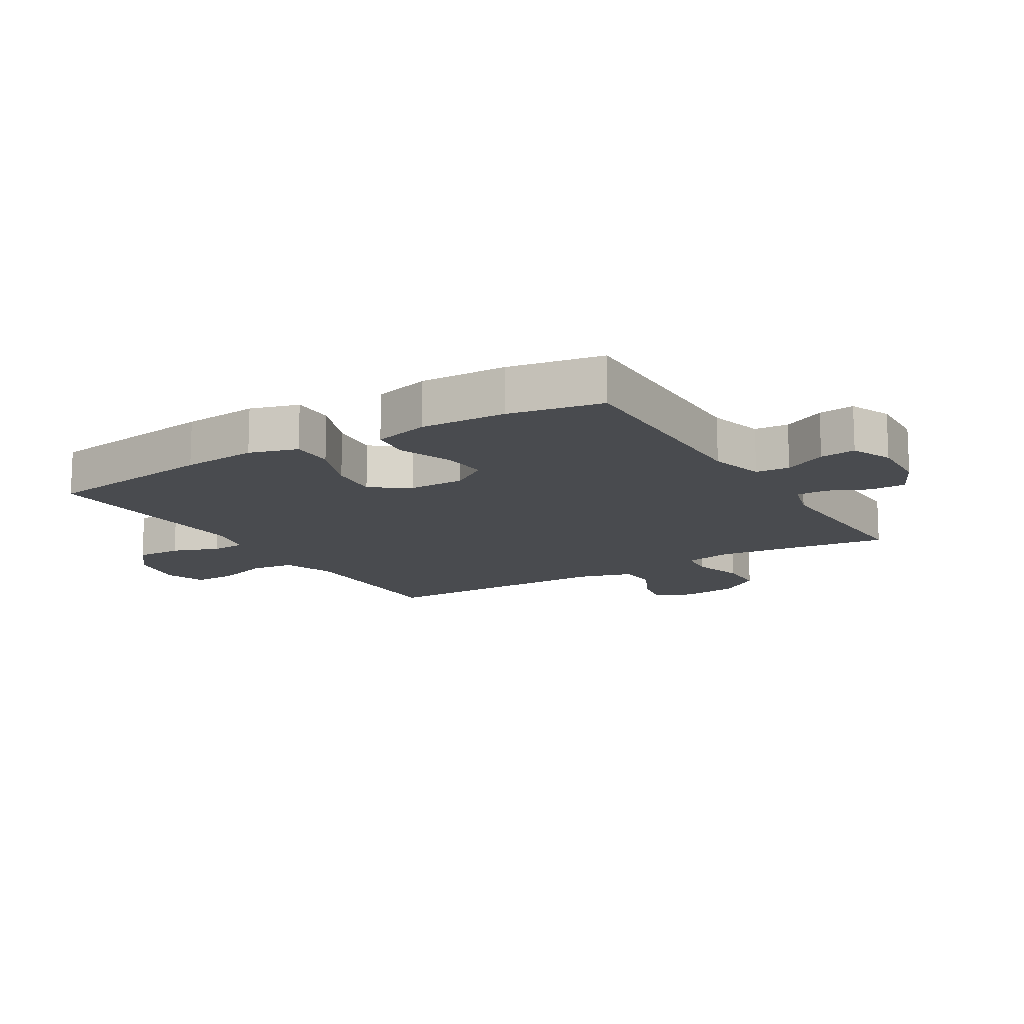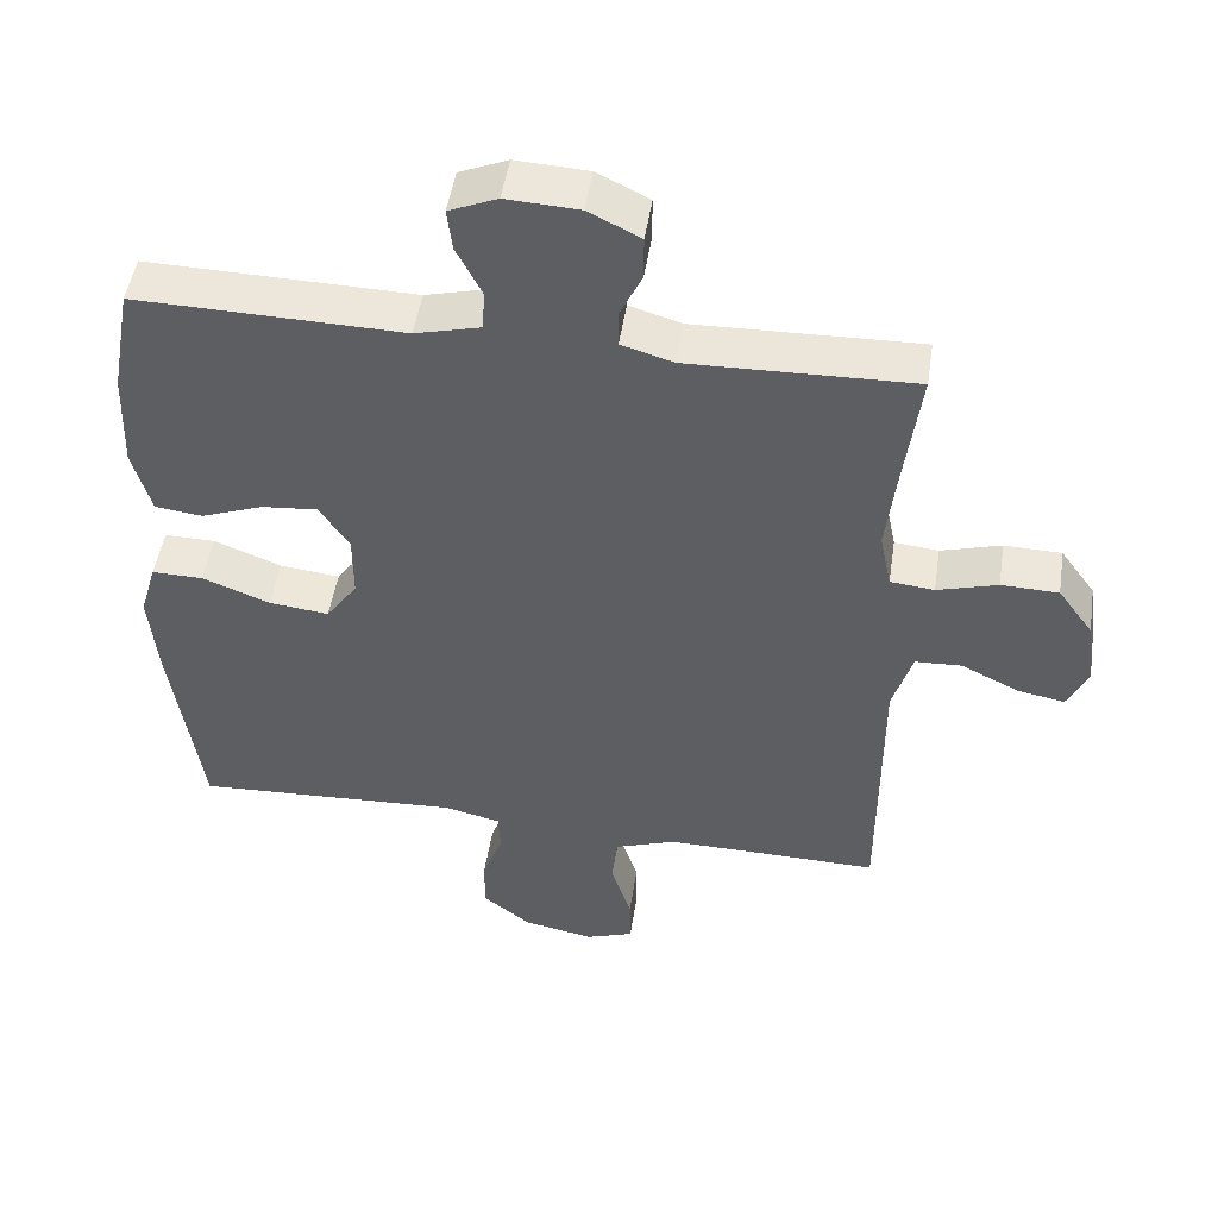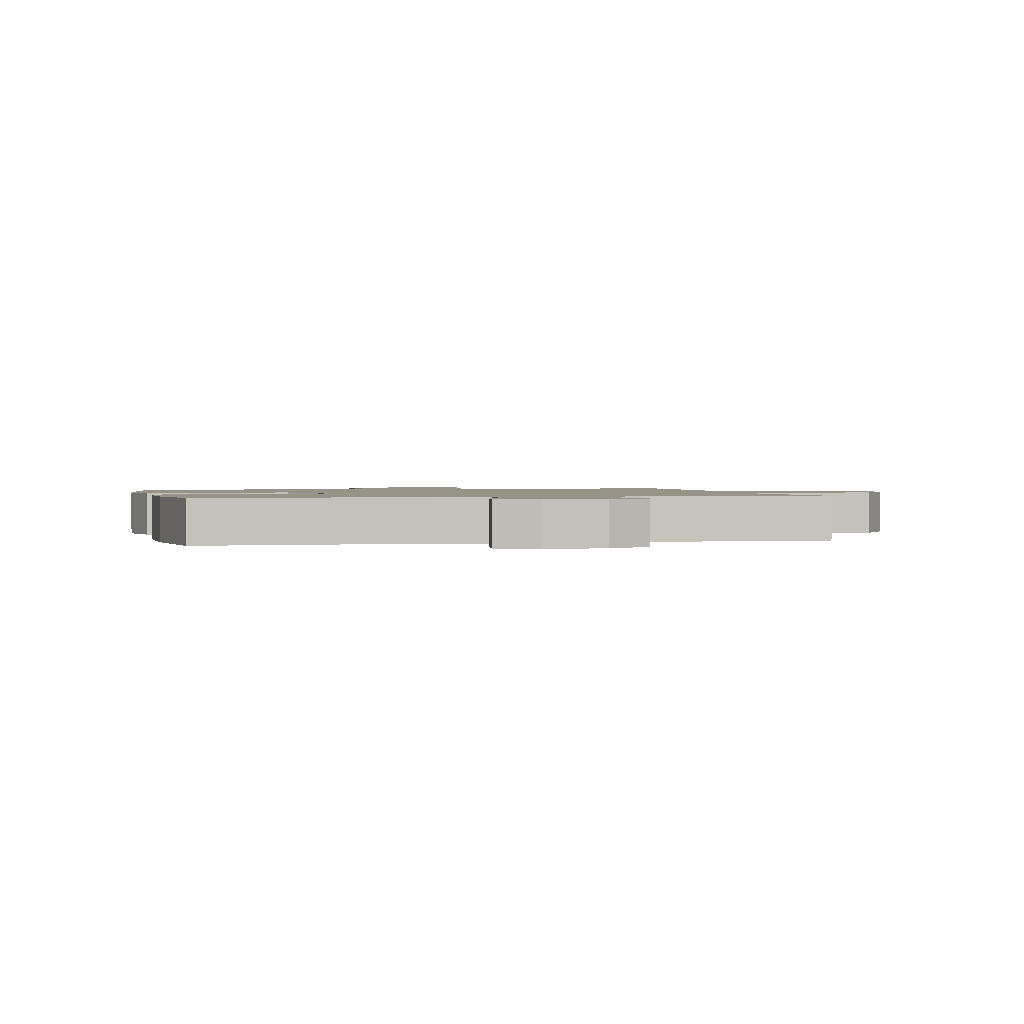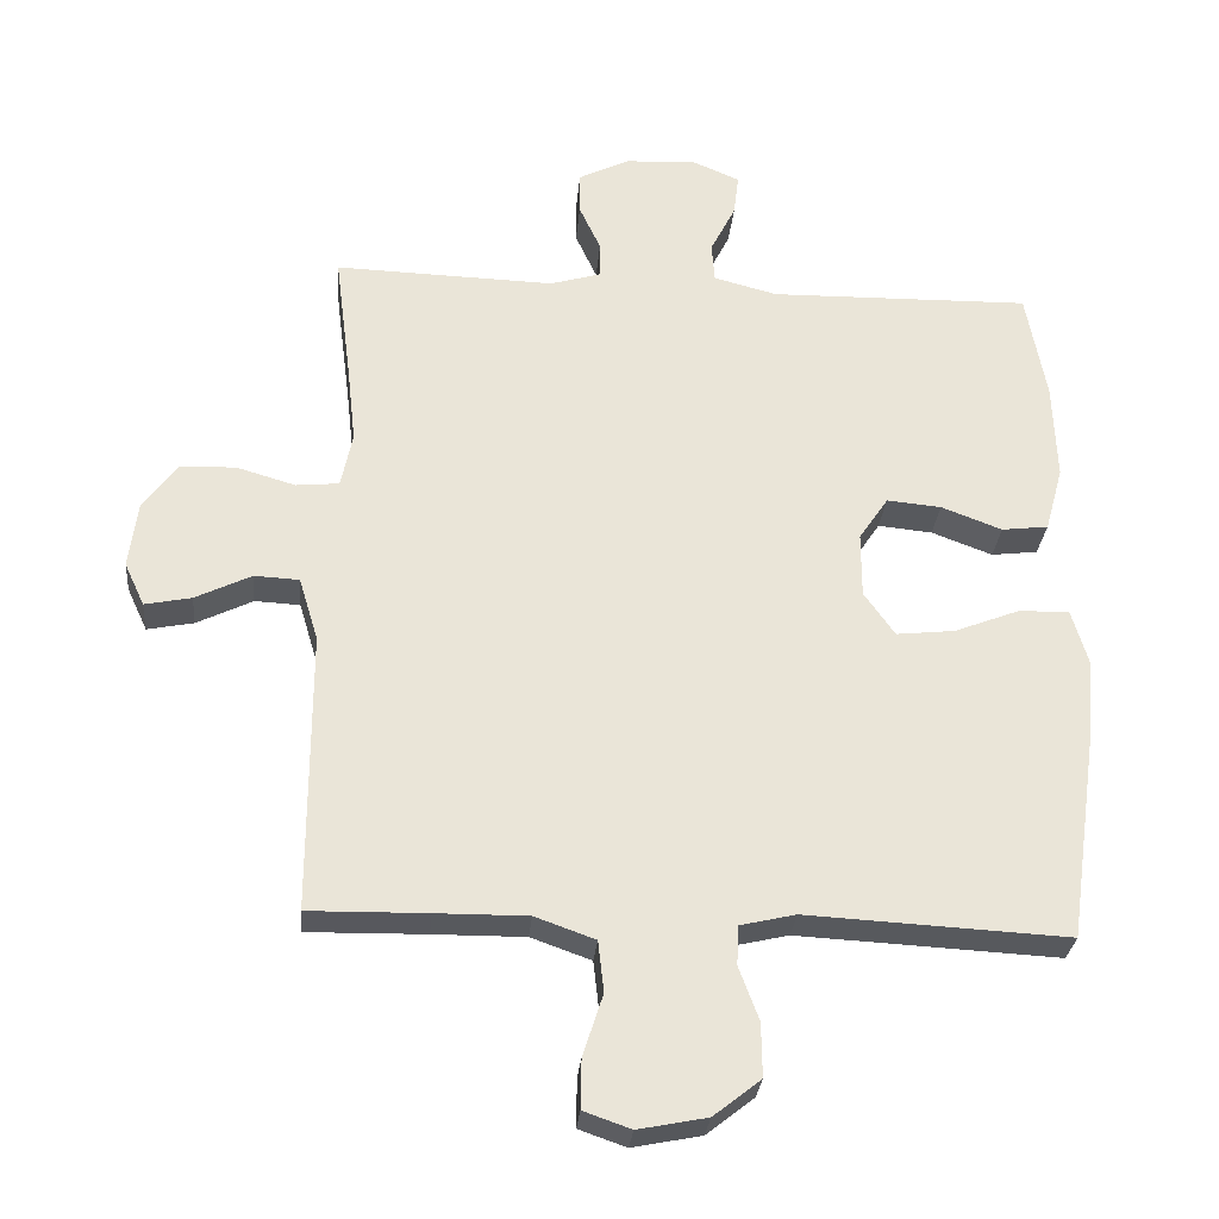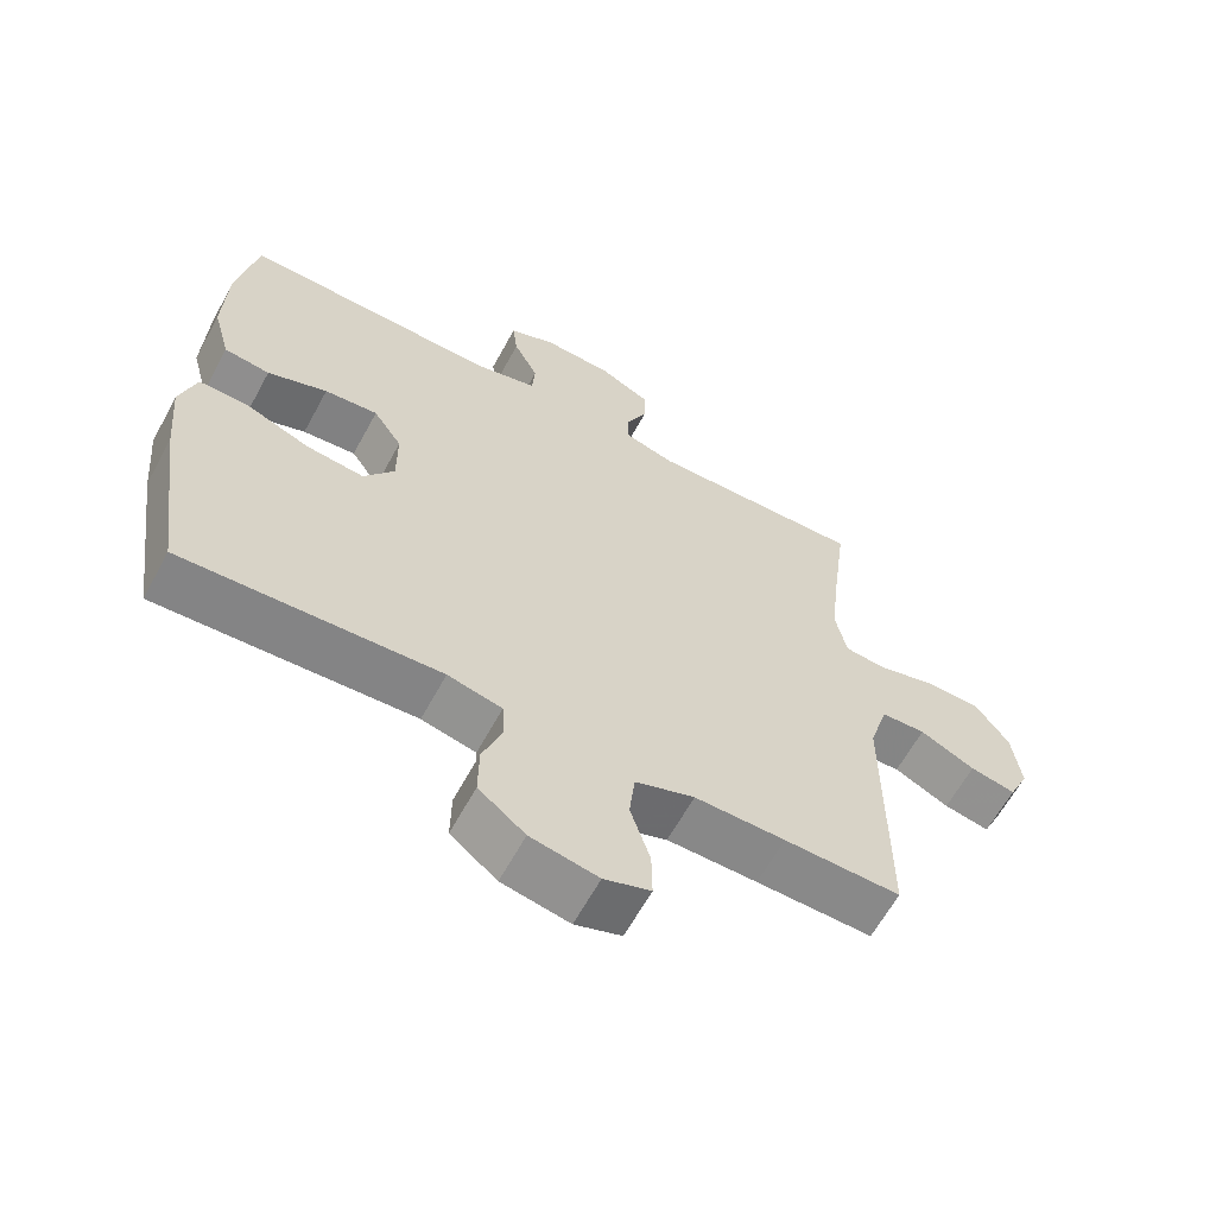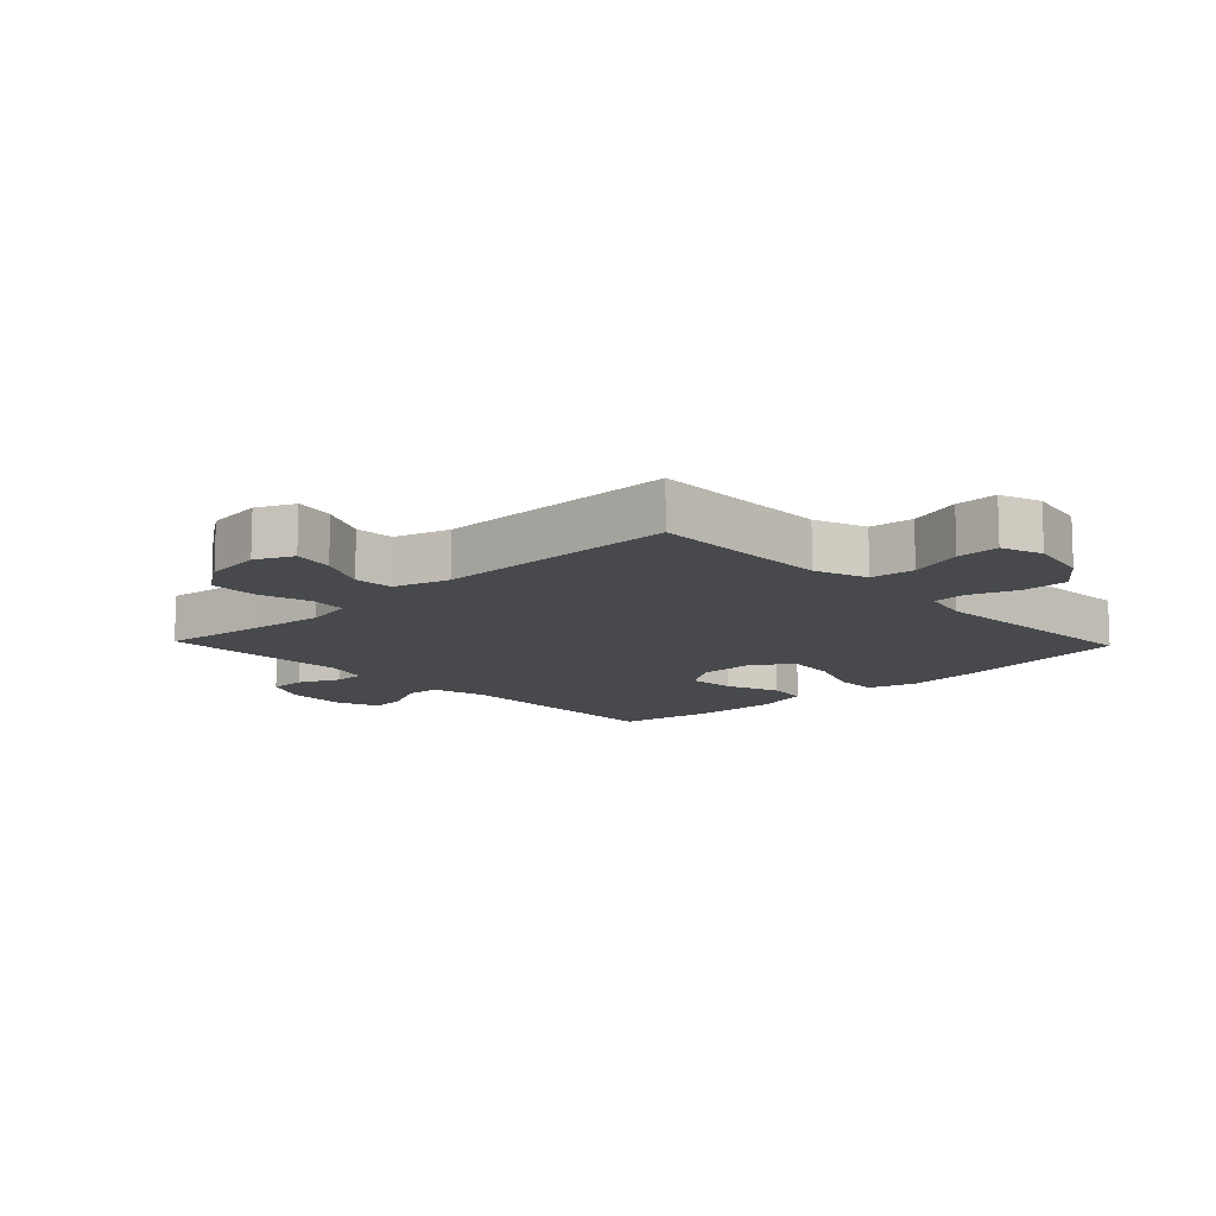
<metadata>
{"format":"obj","ext":"obj","renderer":"f3d","projection":"perspective","resolution":1024,"background":"white","views":[{"elev":-13.7,"azim":-58.7,"up":"+Y"},{"elev":49.2,"azim":8.7,"up":"+Z"},{"elev":1.3,"azim":-12.5,"up":"+Y"},{"elev":-29.1,"azim":174.9,"up":"+Z"},{"elev":-62.7,"azim":-28.5,"up":"+Z"},{"elev":-12.1,"azim":133.6,"up":"+Y"}]}
</metadata>
<code>
v -0.5 0.07 -0.5
v -0.54 0.07 -0.217
v -0.551 0.07 -0.095
v -0.528 0.07 -0.017
v -0.458 0.07 -0.018
v -0.366 0.07 -0.054
v -0.284 0.07 -0.063
v -0.241 0.07 -0.002
v -0.241 0.07 0.089
v -0.282 0.07 0.15
v -0.358 0.07 0.143
v -0.443 0.07 0.111
v -0.508 0.07 0.119
v -0.533 0.07 0.21
v -0.528 0.07 0.348
v -0.5 0.07 0.5
v -0.135 0.07 0.493
v -0.046 0.07 0.516
v -0.042 0.07 0.571
v -0.077 0.07 0.64
v -0.084 0.07 0.698
v -0.018 0.07 0.726
v 0.081 0.07 0.721
v 0.152 0.07 0.686
v 0.152 0.07 0.627
v 0.122 0.07 0.562
v 0.122 0.07 0.512
v 0.193 0.07 0.491
v 0.5 0.07 0.5
v 0.478 0.07 0.329
v 0.465 0.07 0.213
v 0.481 0.07 0.136
v 0.541 0.07 0.13
v 0.623 0.07 0.154
v 0.701 0.07 0.152
v 0.749 0.07 0.085
v 0.761 0.07 -0.007
v 0.733 0.07 -0.067
v 0.668 0.07 -0.054
v 0.59 0.07 -0.016
v 0.527 0.07 -0.019
v 0.5 0.07 -0.108
v 0.5 0.07 -0.5
v 0.335 0.07 -0.497
v 0.207 0.07 -0.496
v 0.123 0.07 -0.526
v 0.115 0.07 -0.597
v 0.143 0.07 -0.684
v 0.144 0.07 -0.752
v 0.078 0.07 -0.775
v -0.018 0.07 -0.756
v -0.084 0.07 -0.704
v -0.083 0.07 -0.629
v -0.055 0.07 -0.554
v -0.058 0.07 -0.499
v -0.135 0.07 -0.481
v -0.5 0 -0.5
v -0.54 0 -0.217
v -0.551 0 -0.095
v -0.528 0 -0.017
v -0.458 0 -0.018
v -0.366 0 -0.054
v -0.284 0 -0.063
v -0.241 0 -0.002
v -0.241 0 0.089
v -0.282 0 0.15
v -0.358 0 0.143
v -0.443 0 0.111
v -0.508 0 0.119
v -0.533 0 0.21
v -0.528 0 0.348
v -0.5 0 0.5
v -0.135 0 0.493
v -0.046 0 0.516
v -0.042 0 0.571
v -0.077 0 0.64
v -0.084 0 0.698
v -0.018 0 0.726
v 0.081 0 0.721
v 0.152 0 0.686
v 0.152 0 0.627
v 0.122 0 0.562
v 0.122 0 0.512
v 0.193 0 0.491
v 0.5 0 0.5
v 0.478 0 0.329
v 0.465 0 0.213
v 0.481 0 0.136
v 0.541 0 0.13
v 0.623 0 0.154
v 0.701 0 0.152
v 0.749 0 0.085
v 0.761 0 -0.007
v 0.733 0 -0.067
v 0.668 0 -0.054
v 0.59 0 -0.016
v 0.527 0 -0.019
v 0.5 0 -0.108
v 0.5 0 -0.5
v 0.335 0 -0.497
v 0.207 0 -0.496
v 0.123 0 -0.526
v 0.115 0 -0.597
v 0.143 0 -0.684
v 0.144 0 -0.752
v 0.078 0 -0.775
v -0.018 0 -0.756
v -0.084 0 -0.704
v -0.083 0 -0.629
v -0.055 0 -0.554
v -0.058 0 -0.499
v -0.135 0 -0.481
f 52 53 54
f 51 52 54
f 50 51 54
f 49 50 54
f 48 49 54
f 47 48 54
f 46 47 54 55
f 45 46 55 56
f 42 43 44
f 44 45 56
f 42 44 56
f 41 42 56
f 38 39 40
f 37 38 40
f 36 37 40
f 35 36 40
f 34 35 40
f 33 34 40
f 32 33 40 41
f 28 29 30
f 27 28 30 31
f 24 25 26
f 23 24 26
f 22 23 26
f 21 22 26
f 20 21 26
f 19 20 26
f 18 19 26 27
f 27 31 32
f 18 27 32
f 17 18 32
f 15 16 17
f 14 15 17
f 13 14 17
f 12 13 17
f 11 12 17
f 4 5 6
f 3 4 6
f 2 3 6
f 1 2 6
f 56 1 6
f 56 6 7
f 41 56 7 8
f 32 41 8 9
f 17 32 9 10
f 10 11 17
f 110 109 108
f 110 108 107
f 110 107 106
f 110 106 105
f 110 105 104
f 110 104 103
f 111 110 103 102
f 112 111 102 101
f 100 99 98
f 112 101 100
f 112 100 98
f 112 98 97
f 96 95 94
f 96 94 93
f 96 93 92
f 96 92 91
f 96 91 90
f 96 90 89
f 97 96 89 88
f 86 85 84
f 87 86 84 83
f 82 81 80
f 82 80 79
f 82 79 78
f 82 78 77
f 82 77 76
f 82 76 75
f 83 82 75 74
f 88 87 83
f 88 83 74
f 88 74 73
f 73 72 71
f 73 71 70
f 73 70 69
f 73 69 68
f 73 68 67
f 62 61 60
f 62 60 59
f 62 59 58
f 62 58 57
f 62 57 112
f 63 62 112
f 64 63 112 97
f 65 64 97 88
f 66 65 88 73
f 73 67 66
f 1 57 58 2
f 2 58 59 3
f 3 59 60 4
f 4 60 61 5
f 5 61 62 6
f 6 62 63 7
f 7 63 64 8
f 8 64 65 9
f 9 65 66 10
f 10 66 67 11
f 11 67 68 12
f 12 68 69 13
f 13 69 70 14
f 14 70 71 15
f 15 71 72 16
f 16 72 73 17
f 17 73 74 18
f 18 74 75 19
f 19 75 76 20
f 20 76 77 21
f 21 77 78 22
f 22 78 79 23
f 23 79 80 24
f 24 80 81 25
f 25 81 82 26
f 26 82 83 27
f 27 83 84 28
f 28 84 85 29
f 29 85 86 30
f 30 86 87 31
f 31 87 88 32
f 32 88 89 33
f 33 89 90 34
f 34 90 91 35
f 35 91 92 36
f 36 92 93 37
f 37 93 94 38
f 38 94 95 39
f 39 95 96 40
f 40 96 97 41
f 41 97 98 42
f 42 98 99 43
f 43 99 100 44
f 44 100 101 45
f 45 101 102 46
f 46 102 103 47
f 47 103 104 48
f 48 104 105 49
f 49 105 106 50
f 50 106 107 51
f 51 107 108 52
f 52 108 109 53
f 53 109 110 54
f 54 110 111 55
f 55 111 112 56
f 56 112 57 1

</code>
